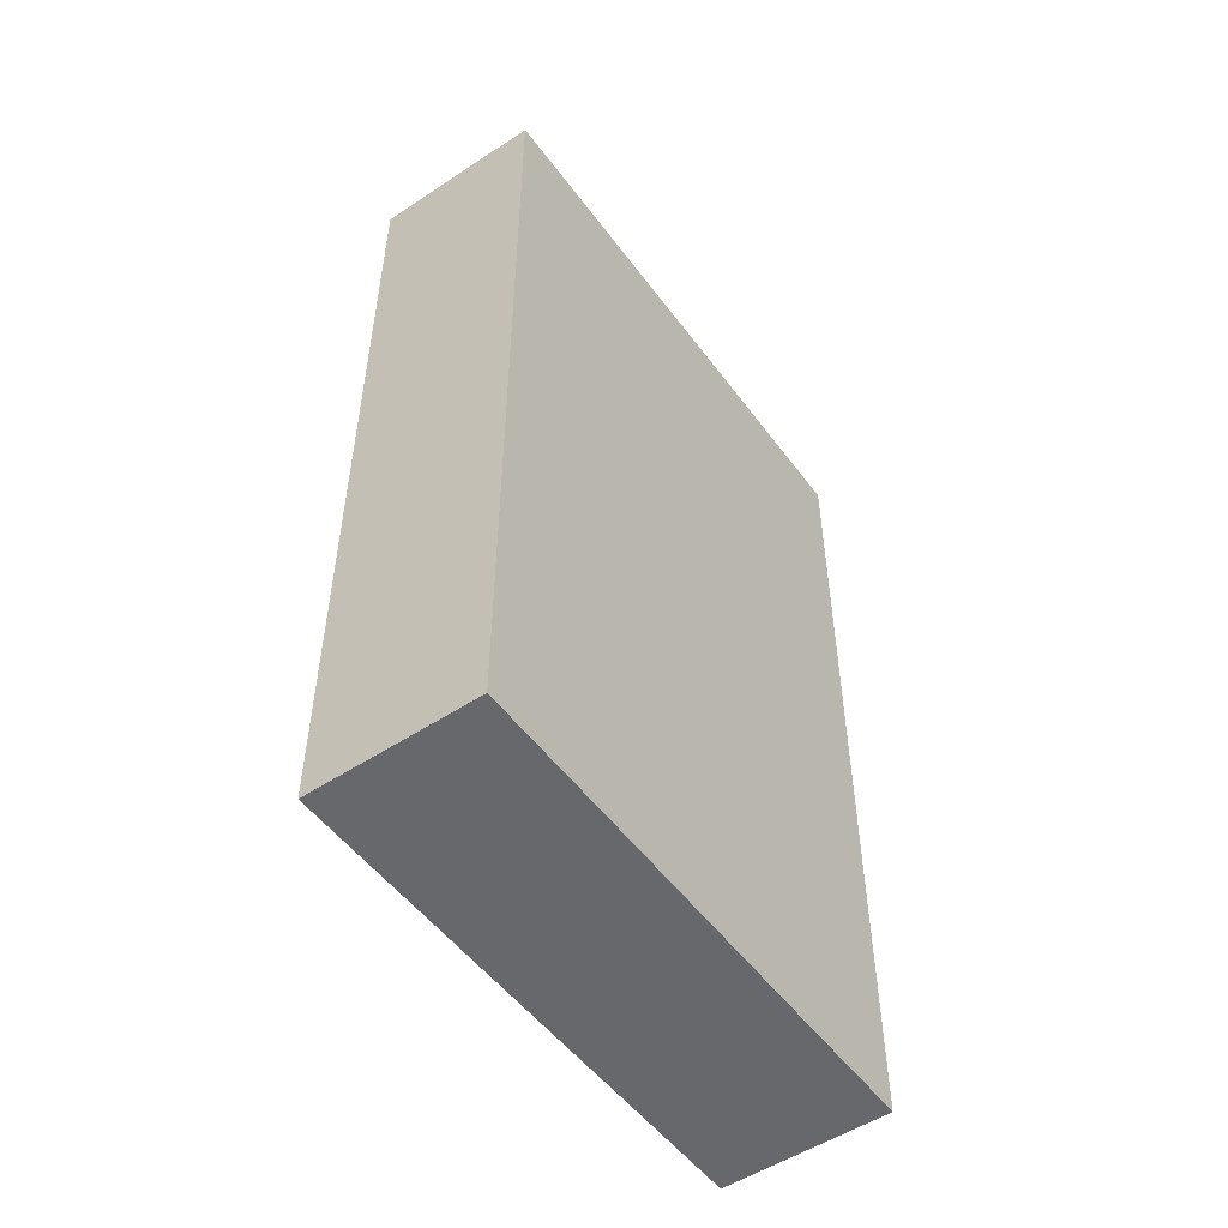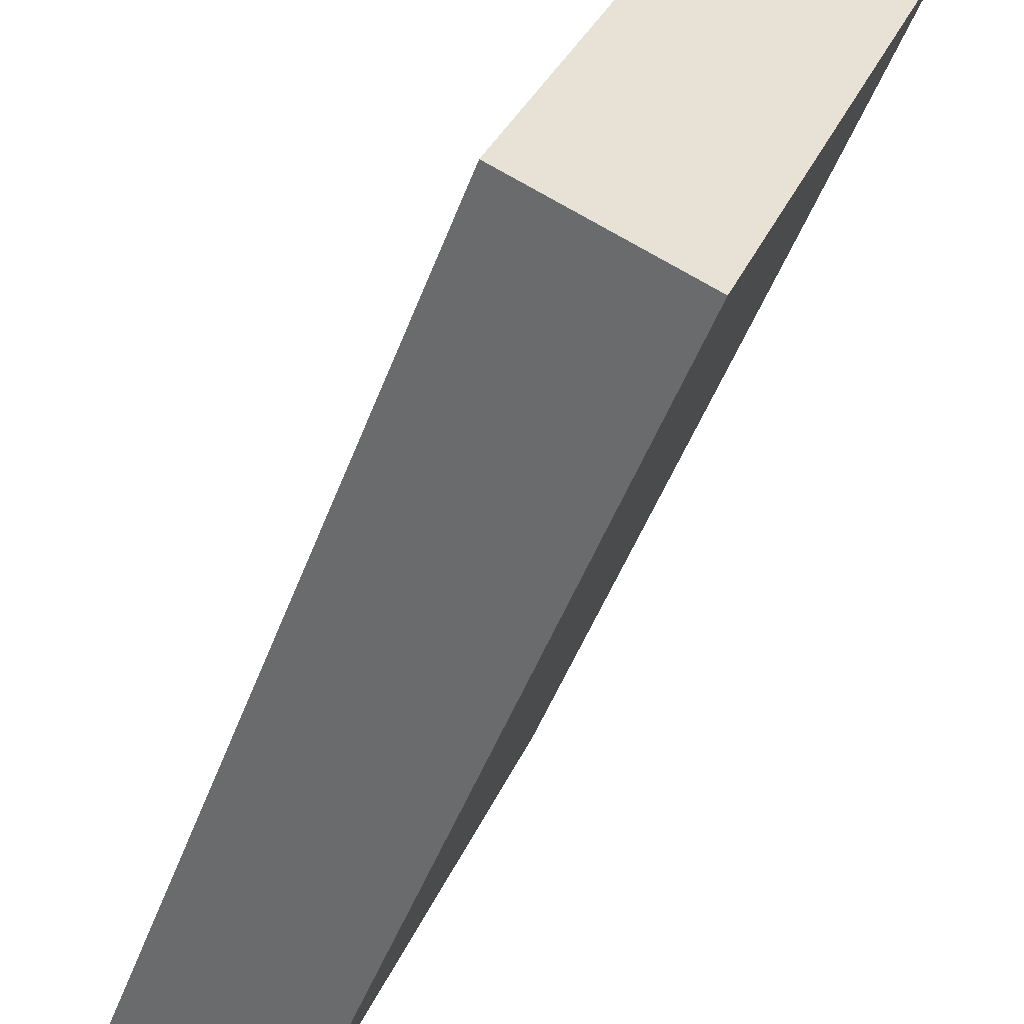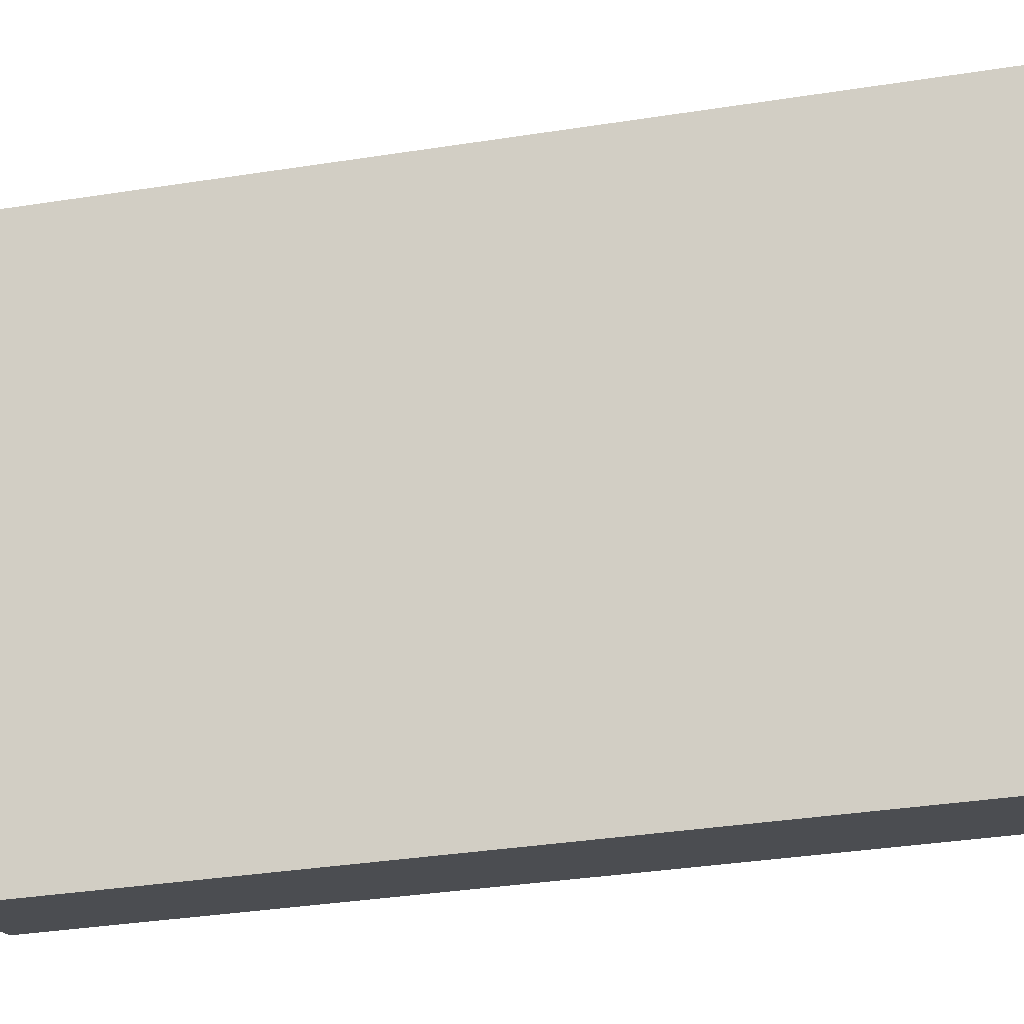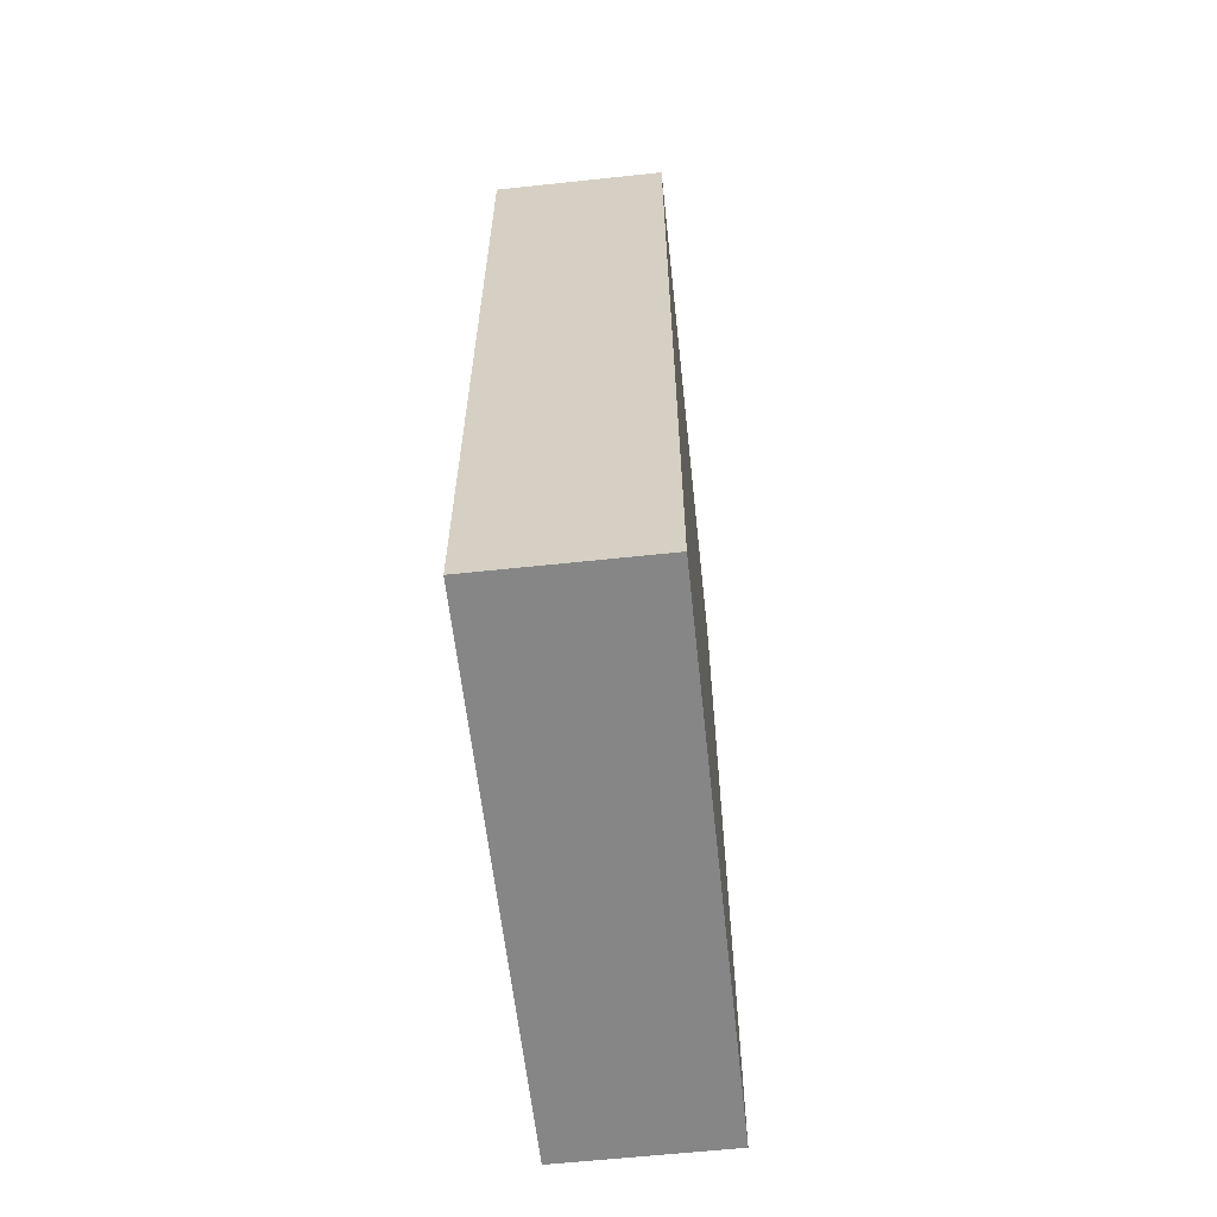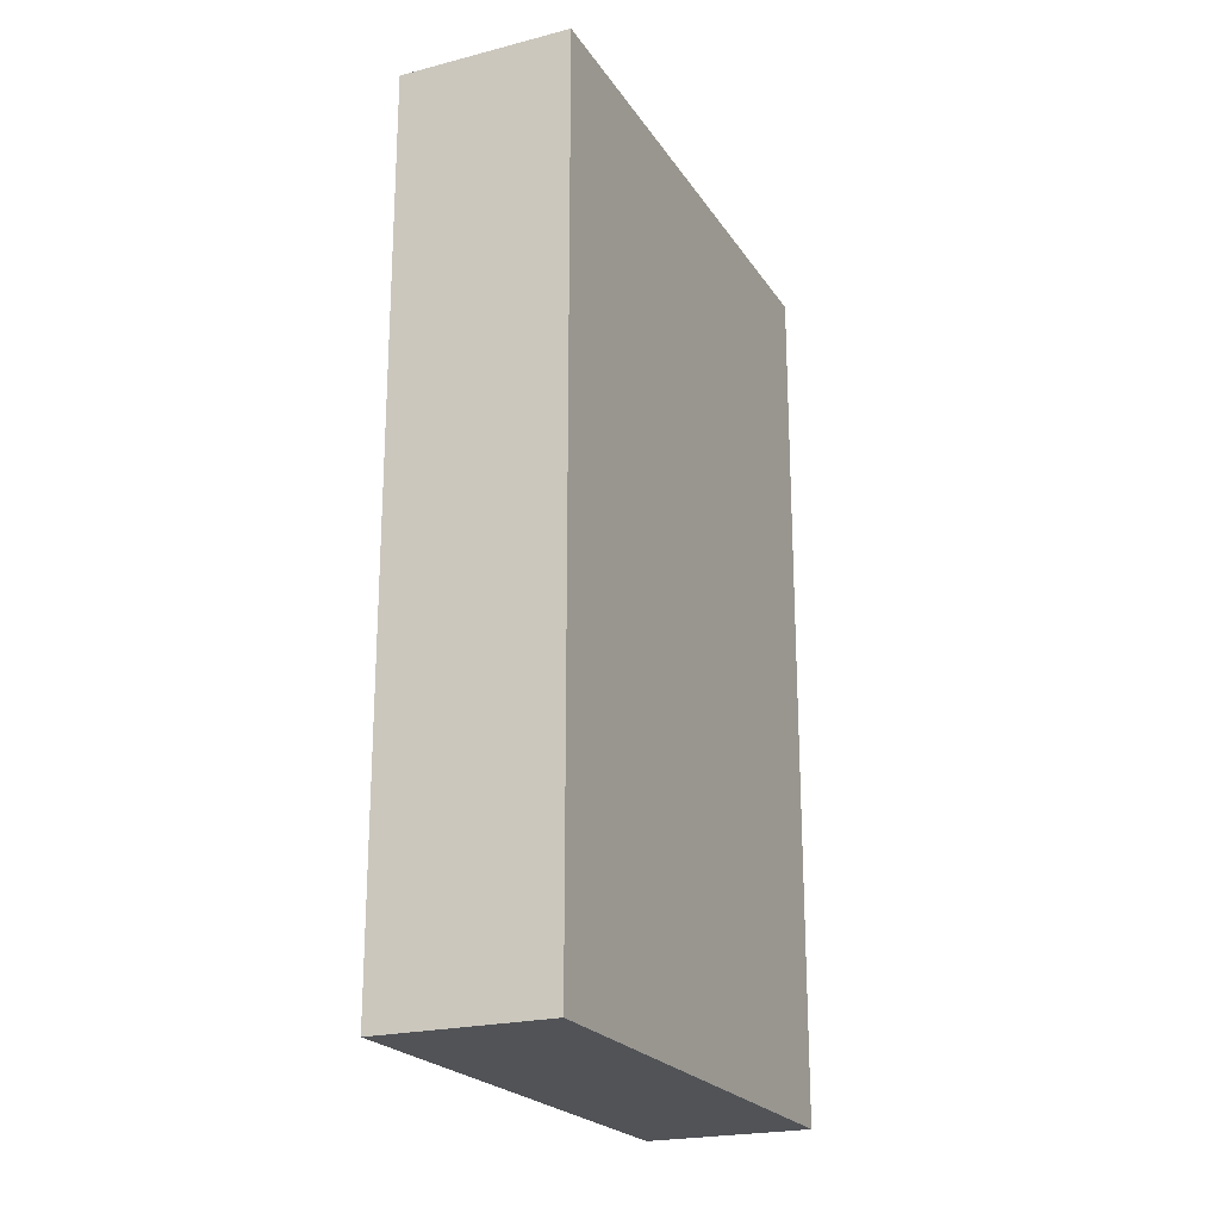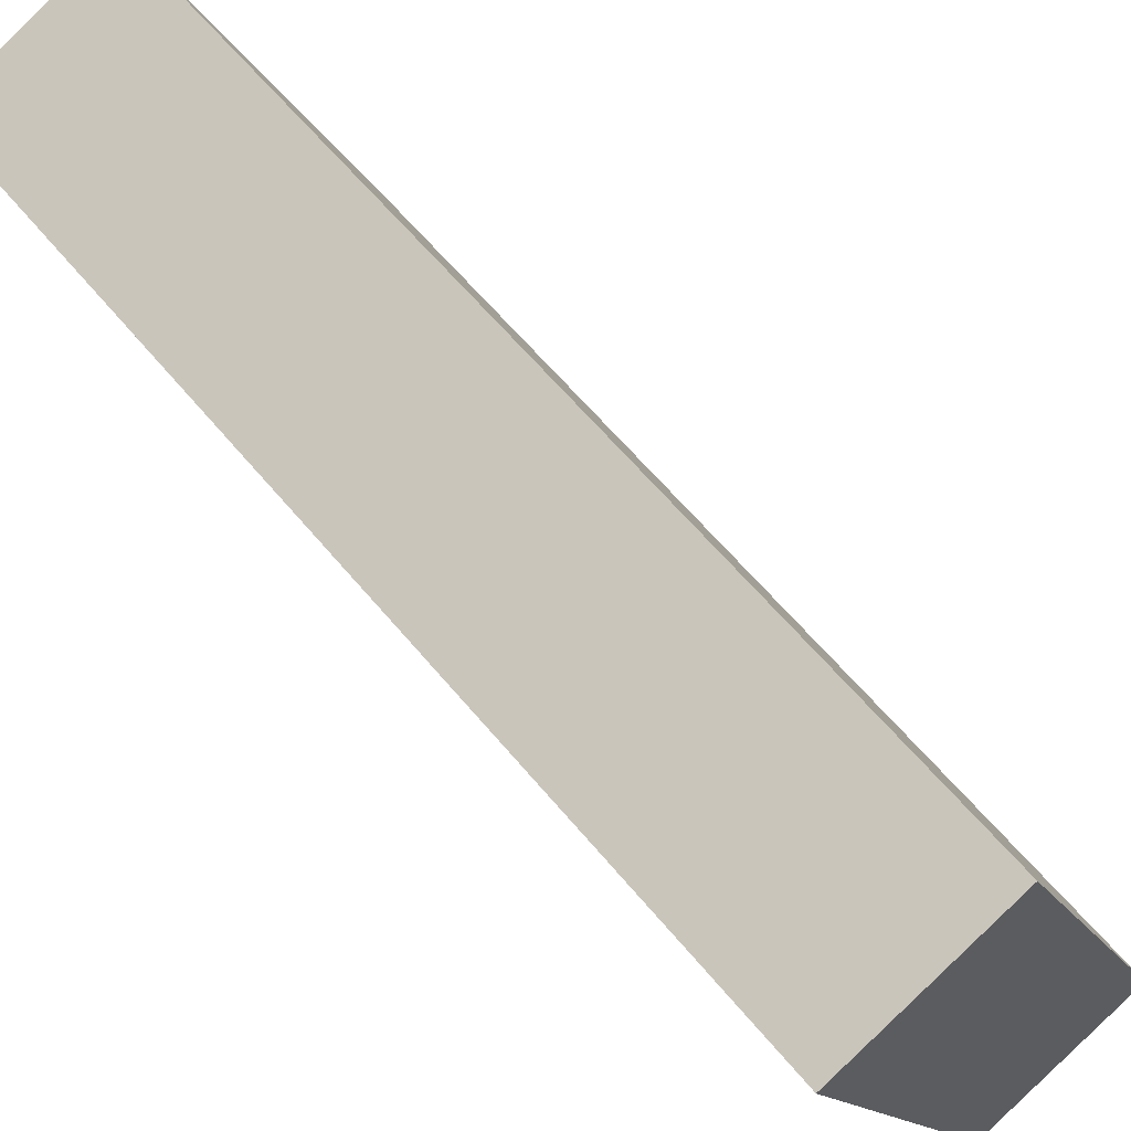
<metadata>
{"format":"obj","ext":"obj","renderer":"f3d","projection":"perspective","resolution":1024,"background":"white","views":[{"elev":-52.3,"azim":57.6,"up":"+Y"},{"elev":-48.6,"azim":-20.0,"up":"+Z"},{"elev":-38.2,"azim":101.0,"up":"+Z"},{"elev":-62.0,"azim":28.3,"up":"+Y"},{"elev":-22.0,"azim":46.4,"up":"+Y"},{"elev":61.9,"azim":140.4,"up":"+Z"}]}
</metadata>
<code>
v  0 3.939 2.412e-16
v  1.62 3.939 1.974
v  0.701 3.939 -0.285
v  0.904 3.939 2.265
v  0.701 1.745e-17 -0.285
v  0 0 0
v  0.904 -1.387e-16 2.265
v  1.62 -1.209e-16 1.974
g defaultobject
f 1 2 3
f 2 1 4
f 5 1 3
f 1 5 6
f 6 4 1
f 4 6 7
f 7 2 4
f 2 7 8
f 8 3 2
f 3 8 5
f 5 7 6
f 7 5 8

</code>
